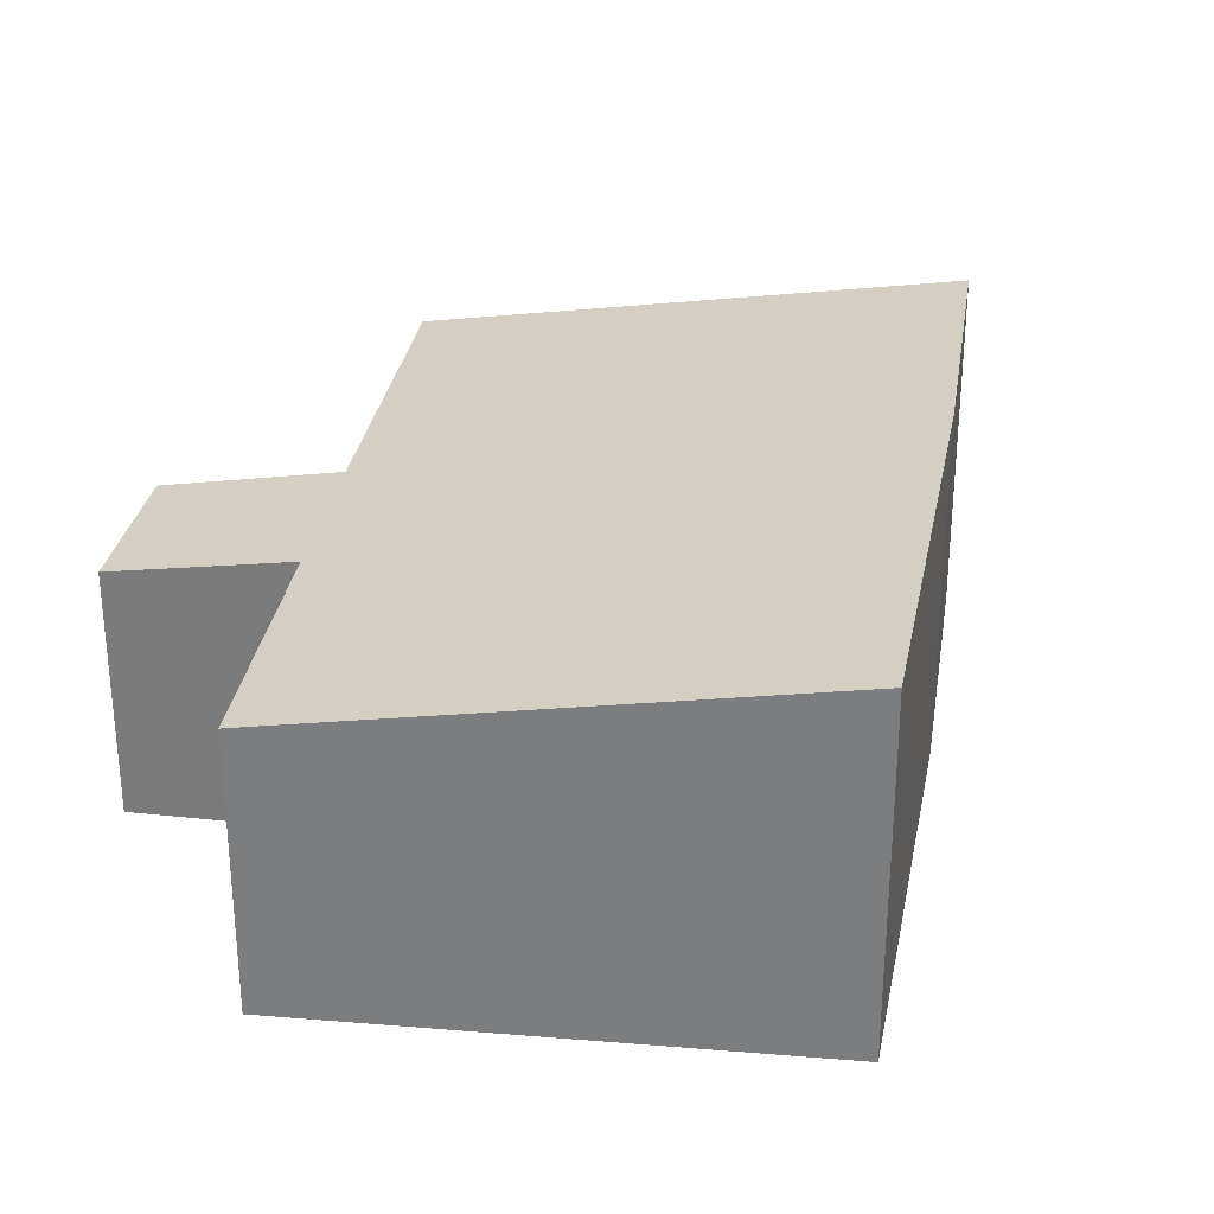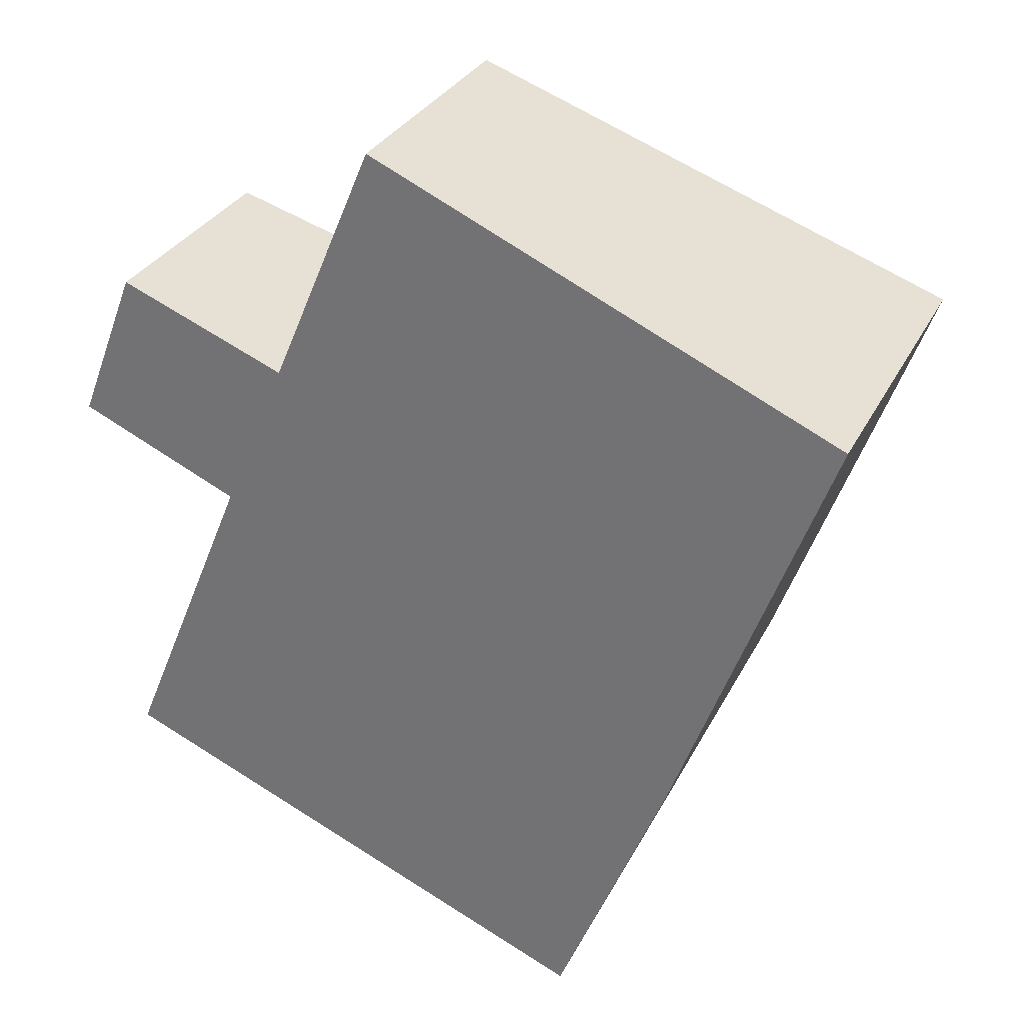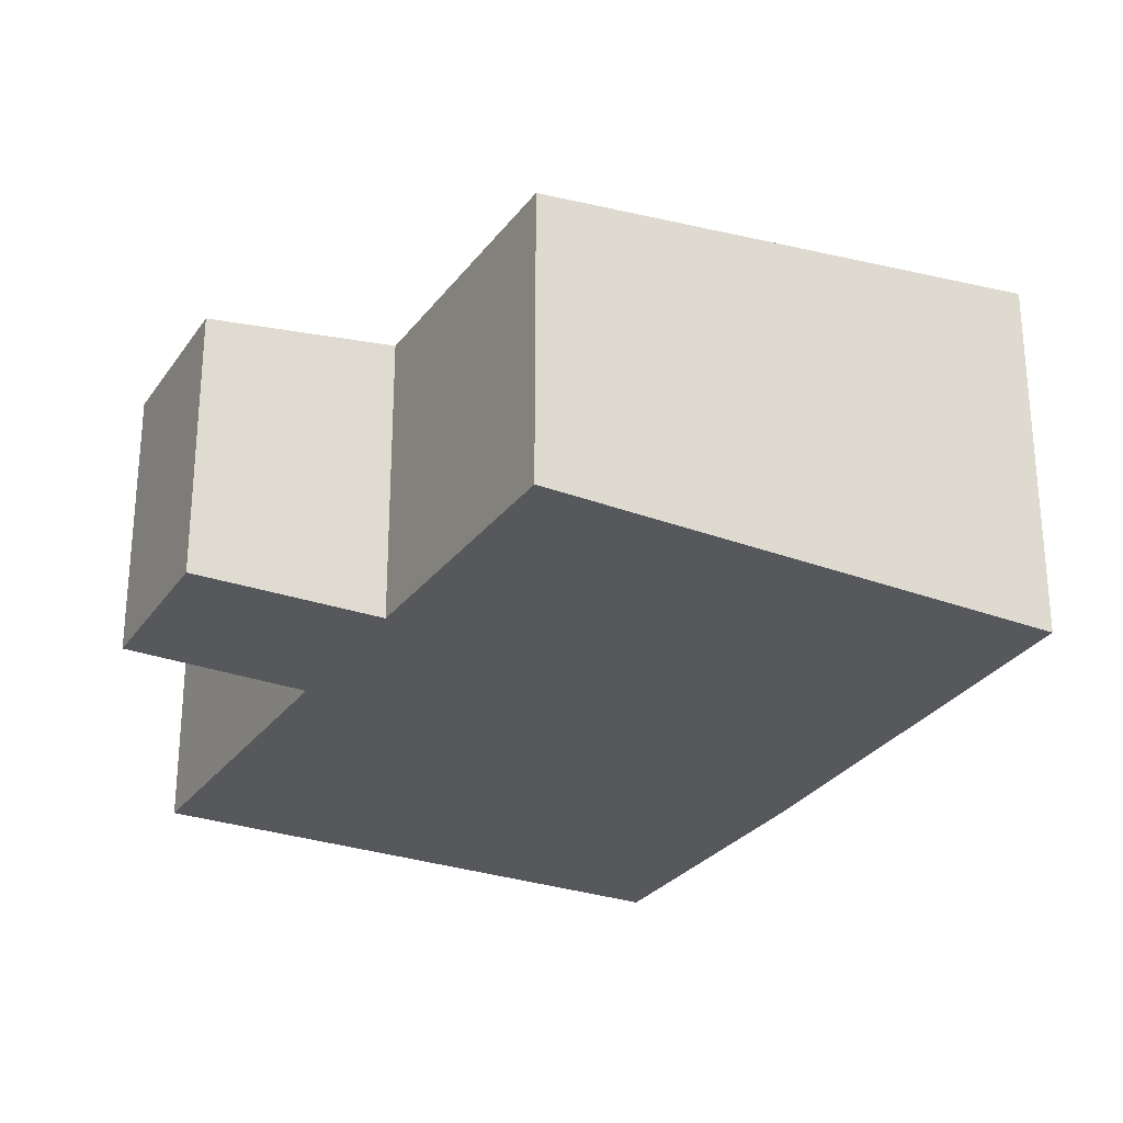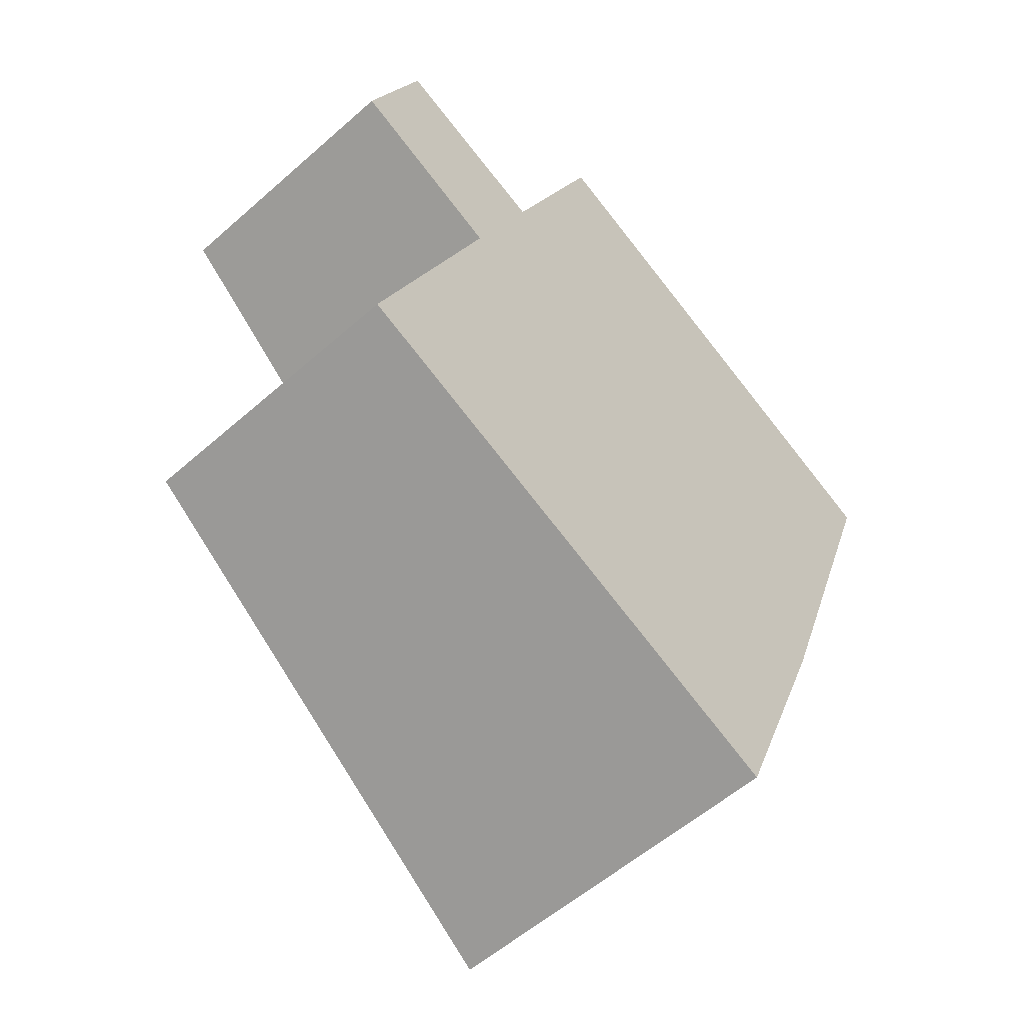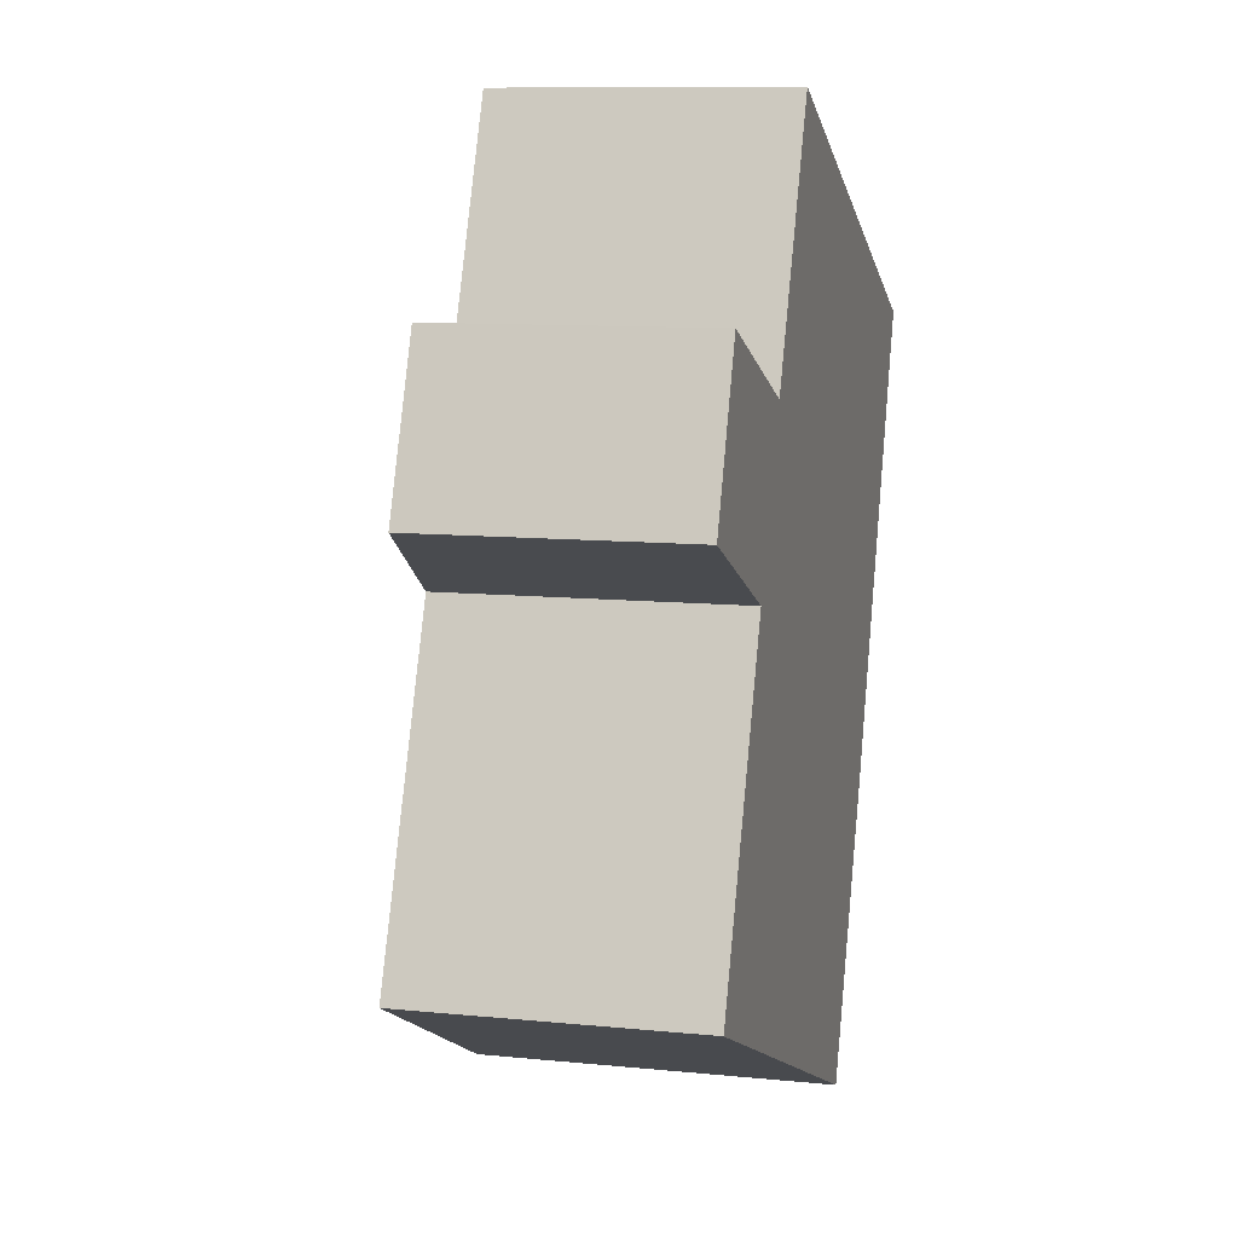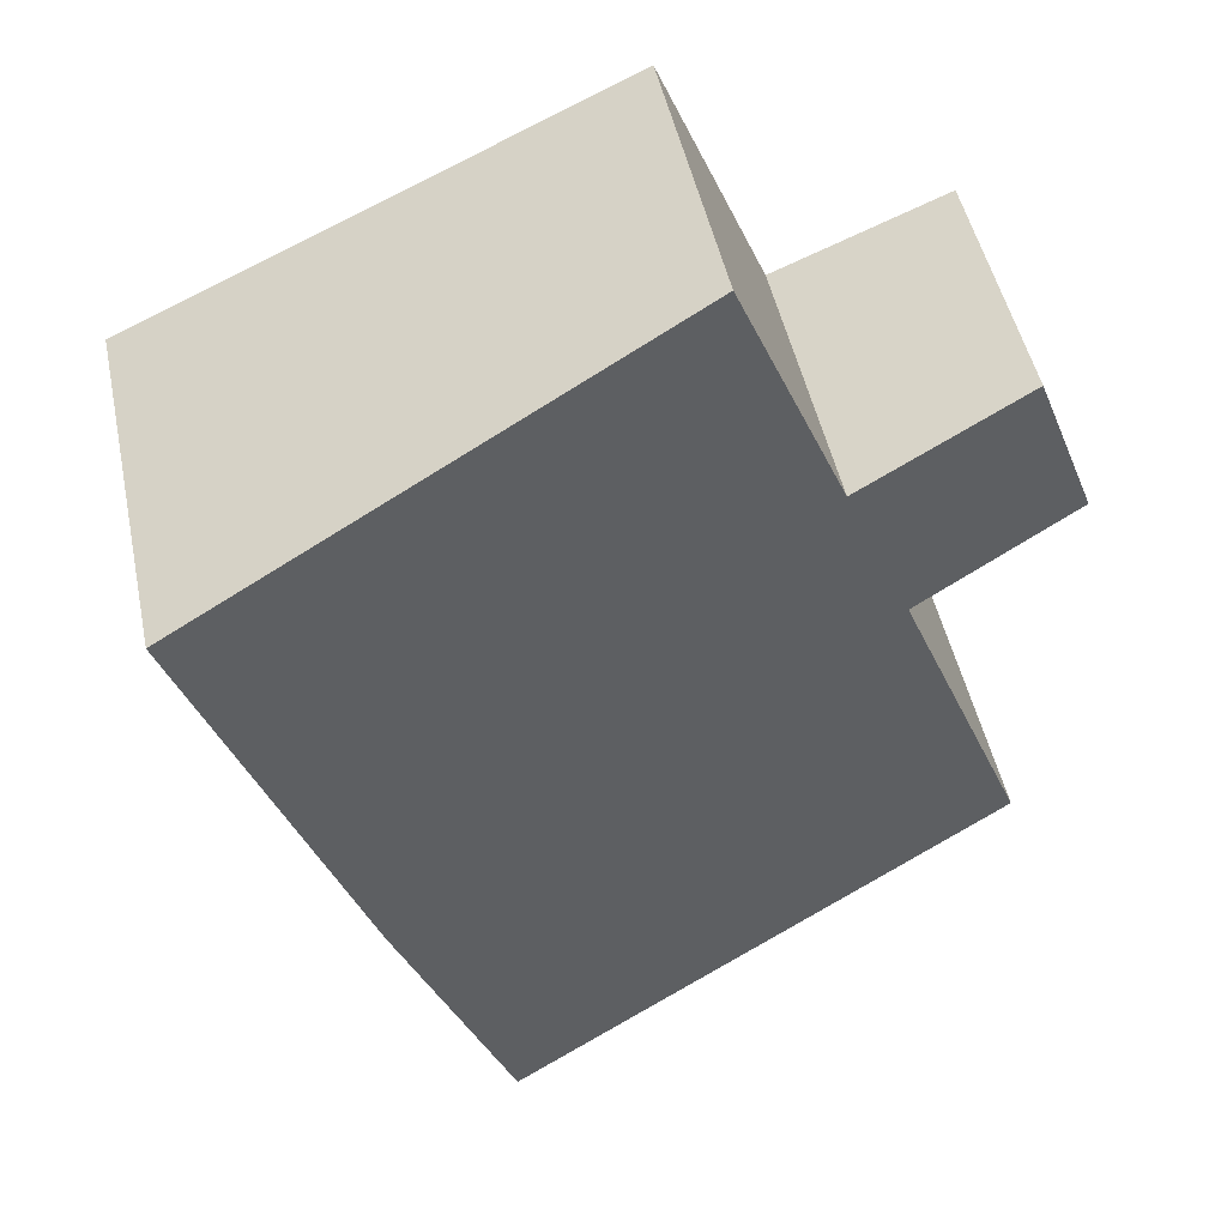
<metadata>
{"format":"obj","ext":"obj","renderer":"f3d","projection":"perspective","resolution":1024,"background":"white","views":[{"elev":30.0,"azim":31.0,"up":"+Y"},{"elev":30.5,"azim":23.0,"up":"+Z"},{"elev":-27.7,"azim":-6.1,"up":"+Y"},{"elev":-56.1,"azim":-47.3,"up":"+Z"},{"elev":10.0,"azim":-75.5,"up":"+Z"},{"elev":48.8,"azim":168.1,"up":"+Z"}]}
</metadata>
<code>
v  0.675 2.85 1.734
v  1.845 3.146 -0.817
v  0 2.855 1.748e-16
v  4.016 3.711 -5.873
v  0.392 3.145 -4.35
v  6.088 4.035 -6.744
v  7.361 4.032 -3.592
v  2.589 3.147 0.96
v  3.777 3.152 3.764
v  7.716 4.026 -2.618
v  4.161 3.213 3.591
v  7.716 3.774 1.992
v  9.159 4.002 1.343
v  6.088 4.13e-16 -6.744
v  4.016 3.596e-16 -5.873
v  0.392 2.664e-16 -4.35
v  1.845 5.003e-17 -0.817
v  0 0 0
v  0.675 -1.062e-16 1.734
v  2.589 -5.878e-17 0.96
v  3.777 -2.305e-16 3.764
v  4.161 -2.199e-16 3.591
v  7.716 -1.22e-16 1.992
v  9.159 -8.223e-17 1.343
v  7.361 2.199e-16 -3.592
v  7.716 1.603e-16 -2.618
g defaultobject
f 1 2 3
f 2 4 5
f 4 2 6
f 6 2 7
f 7 2 1
f 7 1 8
f 7 8 9
f 7 9 10
f 10 9 11
f 10 11 12
f 10 12 13
f 14 4 6
f 4 14 5
f 5 14 15
f 5 15 16
f 17 3 2
f 3 17 18
f 5 17 2
f 17 5 16
f 18 1 3
f 1 18 19
f 1 20 8
f 20 1 19
f 8 21 9
f 21 8 20
f 21 11 9
f 11 21 12
f 12 21 22
f 12 22 23
f 12 23 13
f 13 23 24
f 7 14 6
f 14 7 25
f 24 10 13
f 10 24 26
f 10 26 7
f 7 26 25
f 18 20 19
f 20 18 17
f 20 22 21
f 22 20 17
f 22 17 16
f 22 16 23
f 23 16 15
f 23 15 24
f 24 15 14
f 24 14 26
f 26 14 25

</code>
